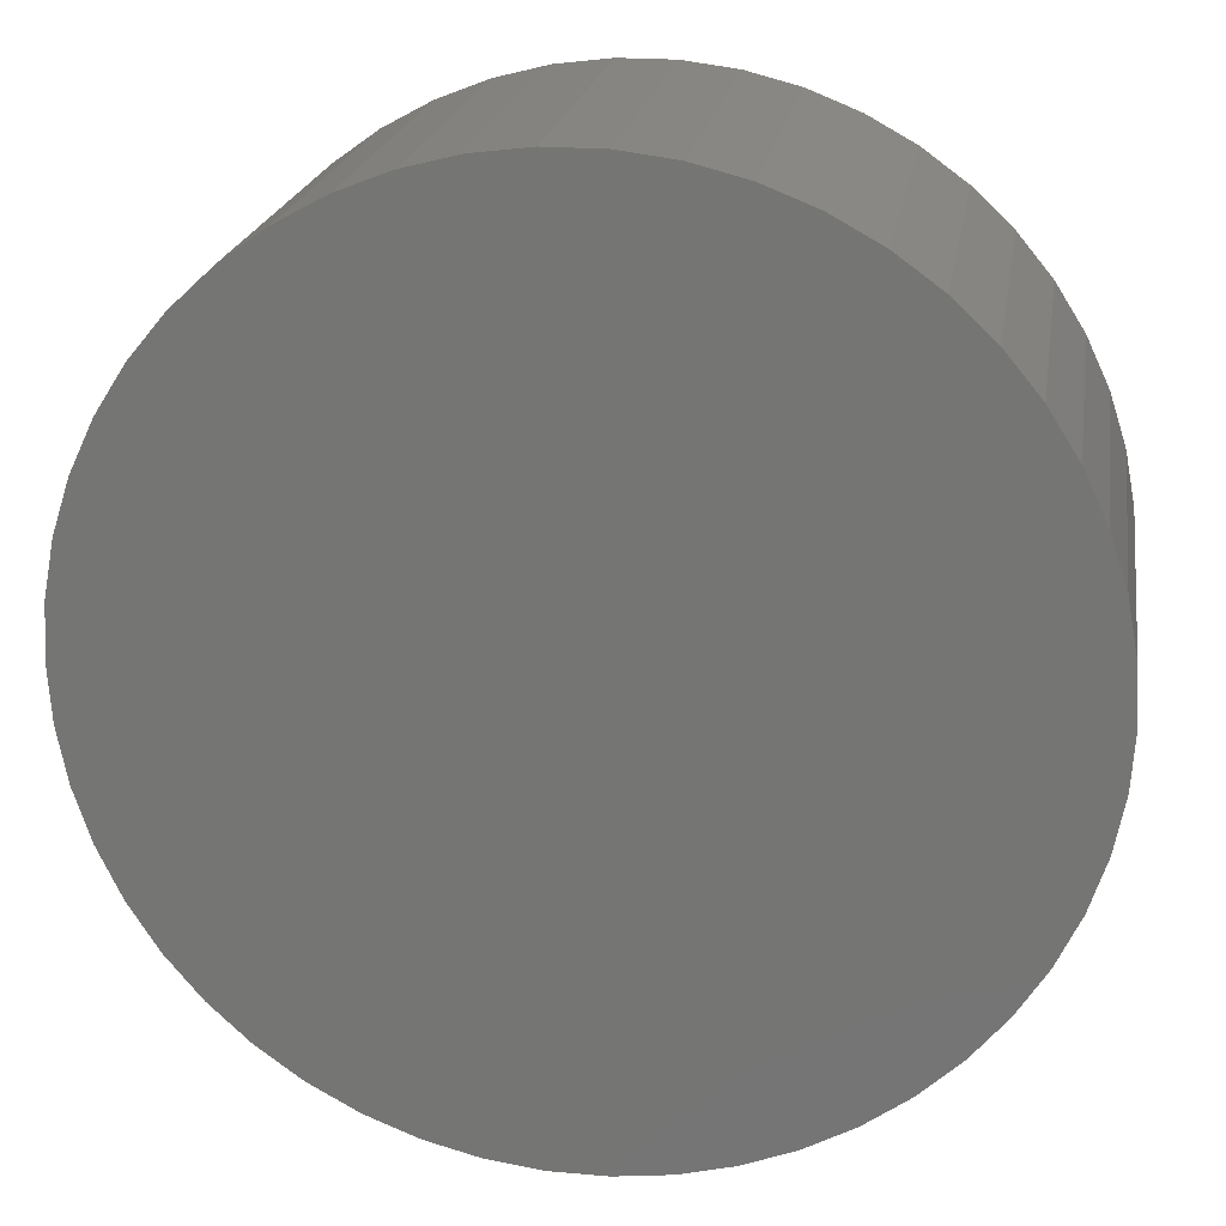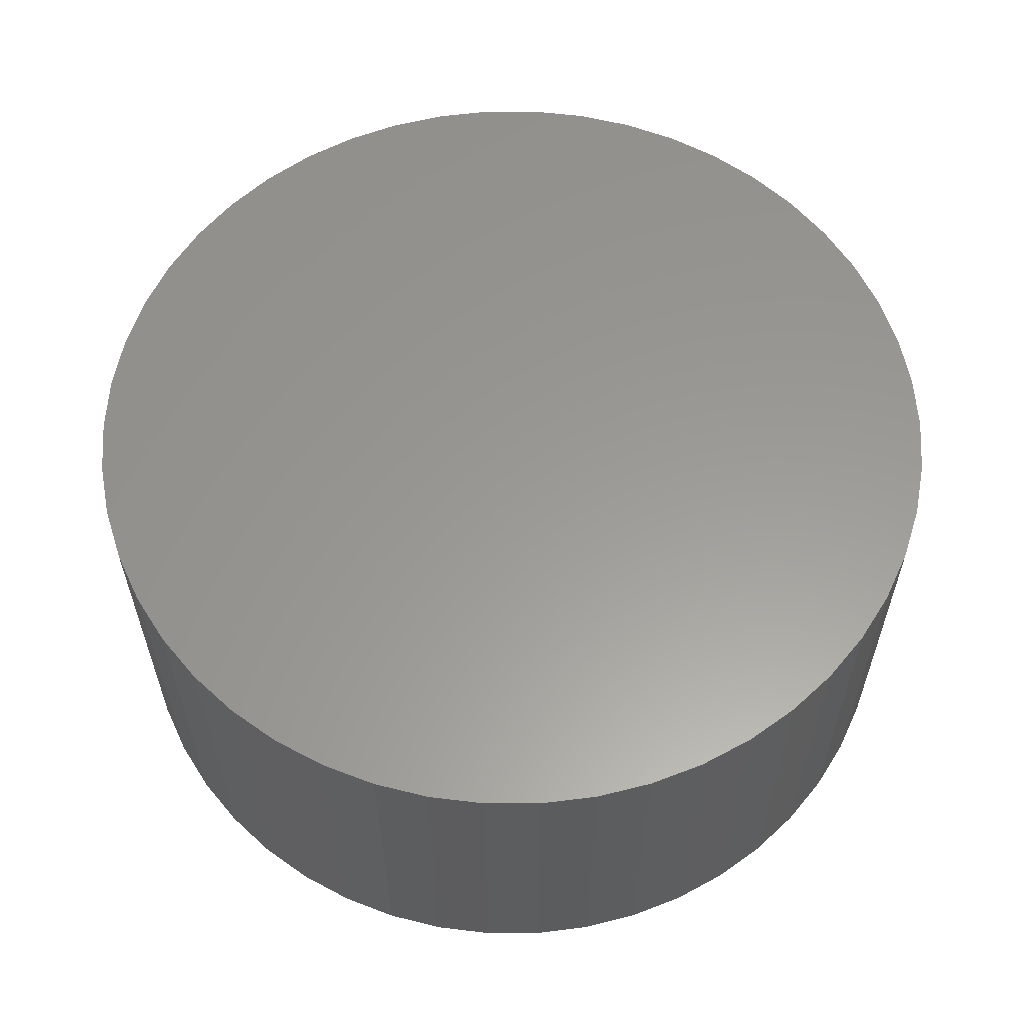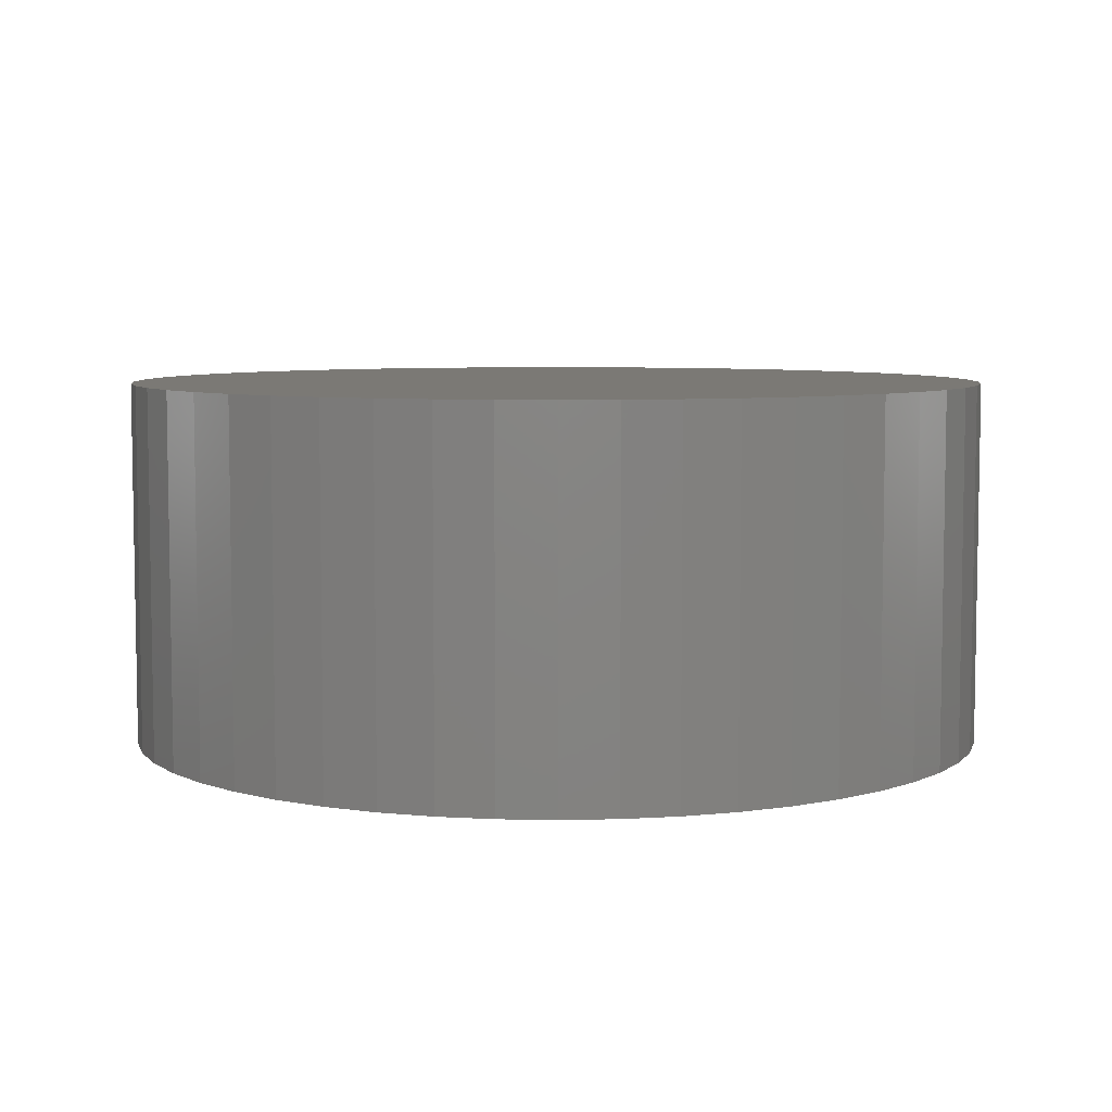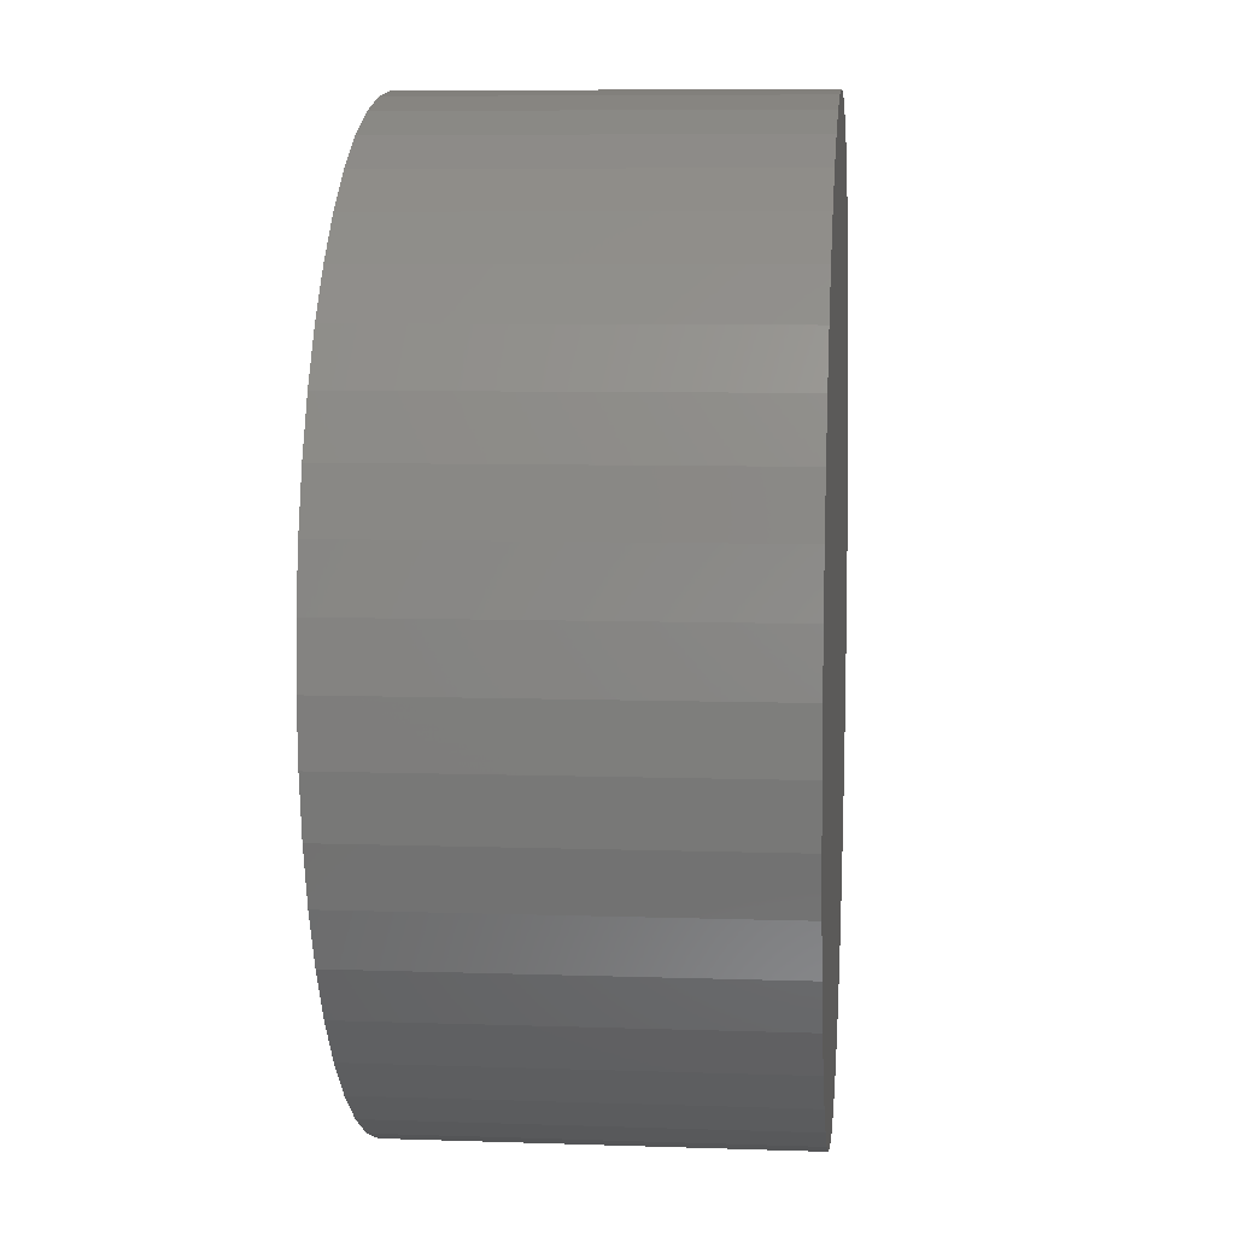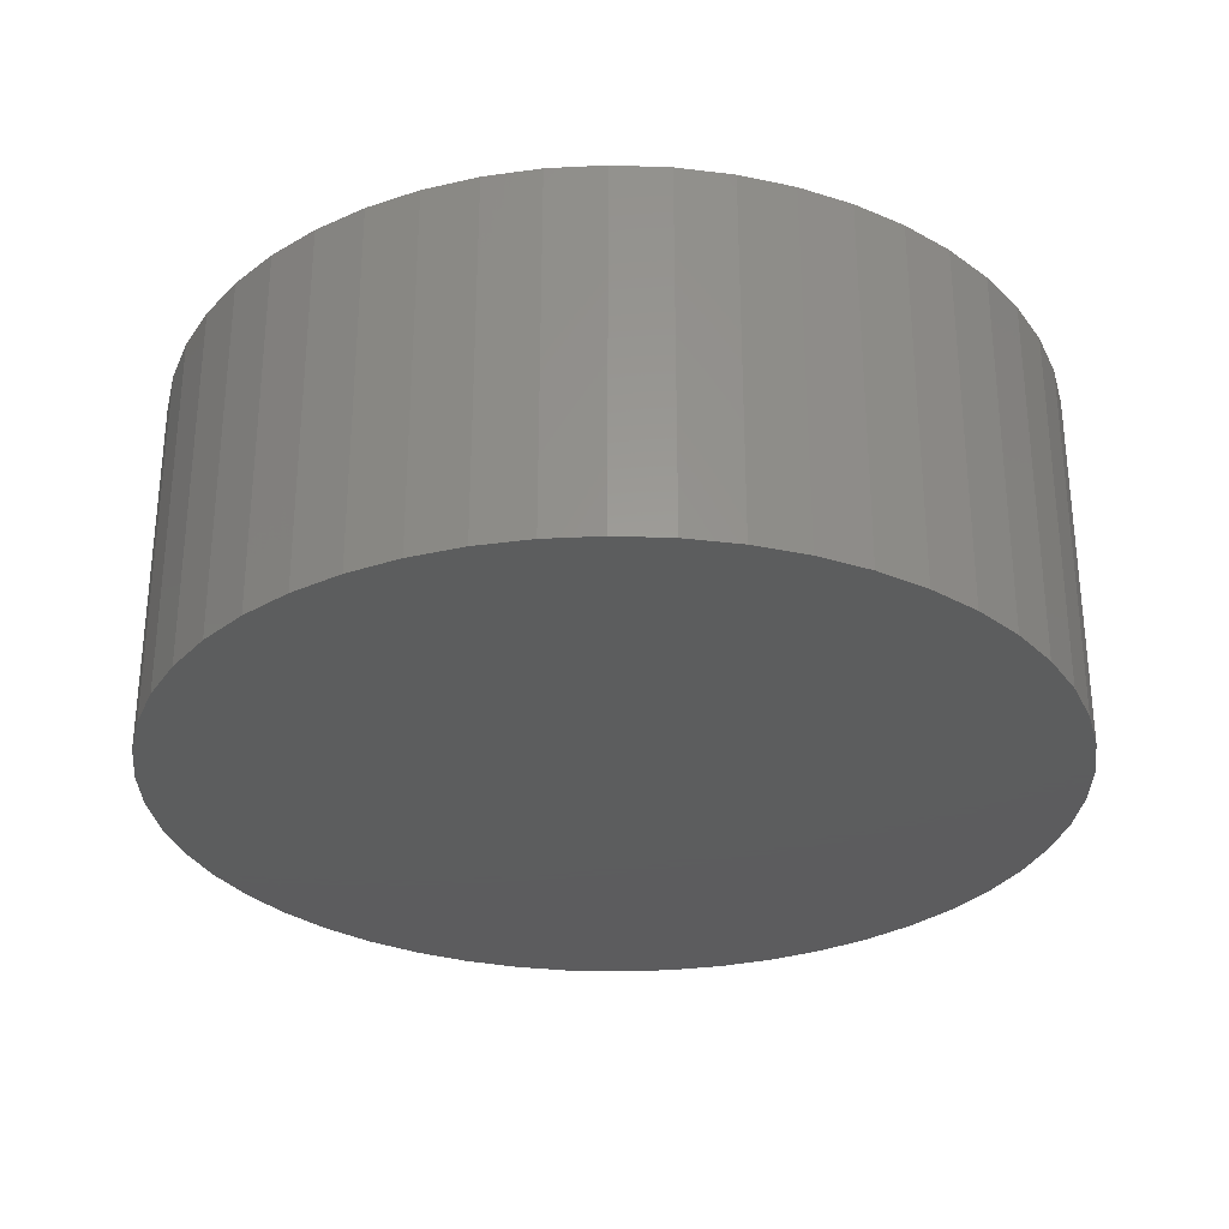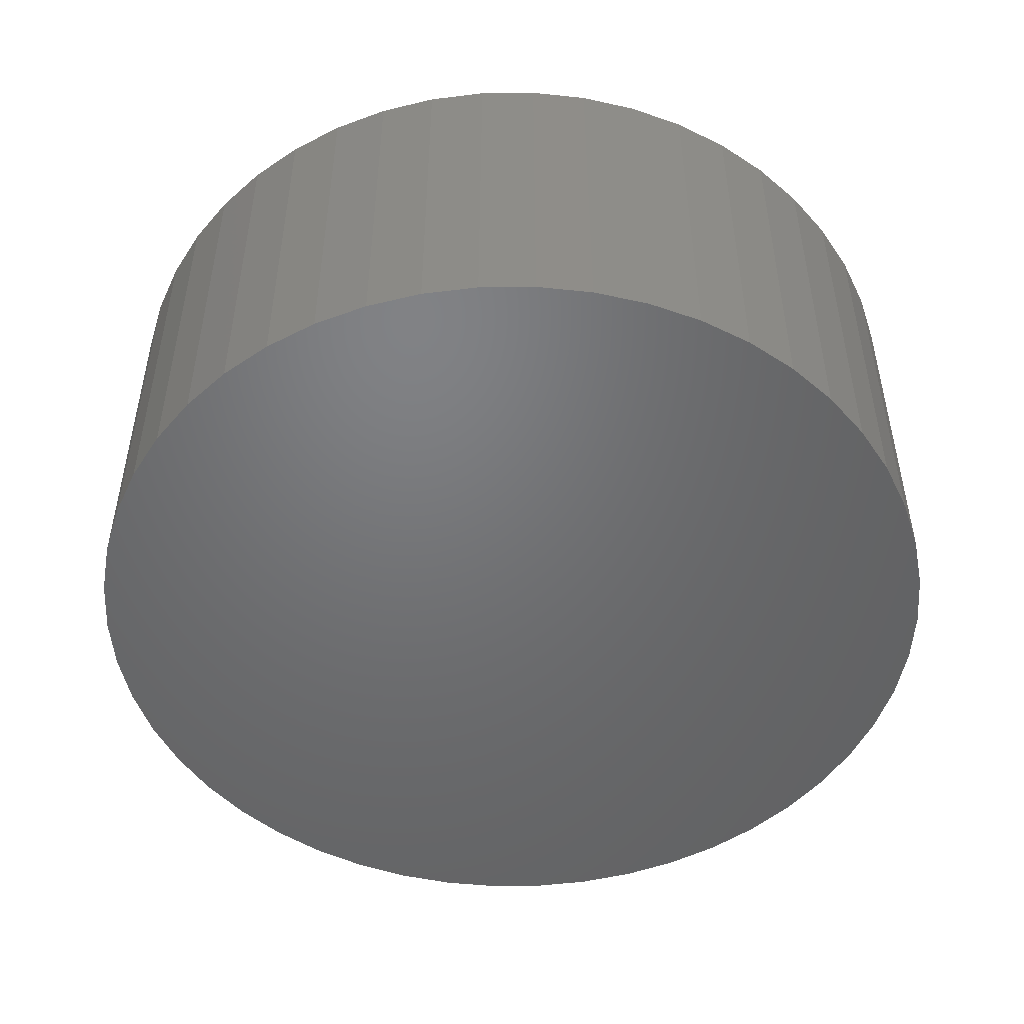
<metadata>
{"format":"stl","ext":"stl","renderer":"f3d","projection":"perspective","resolution":1024,"background":"white","views":[{"elev":20.9,"azim":9.0,"up":"+Y"},{"elev":59.5,"azim":-108.1,"up":"+Z"},{"elev":6.4,"azim":-97.4,"up":"+Z"},{"elev":7.5,"azim":-84.5,"up":"+Y"},{"elev":-30.2,"azim":-154.1,"up":"+Z"},{"elev":-49.7,"azim":-107.4,"up":"+Z"}]}
</metadata>
<code>
# stl→obj: 100 verts, 196 faces
v 21.35 0 9
v 21.18 2.676 -9
v 21.18 2.676 9
v 21.35 0 -9
v 20.68 5.31 -9
v 20.68 5.31 9
v 1.341 21.31 -9
v -1.341 21.31 9
v 1.341 21.31 9
v -1.341 21.31 -9
v 21.18 -2.676 -9
v 20.68 -5.31 -9
v 19.85 -7.859 -9
v 19.85 7.859 -9
v 18.71 -10.29 -9
v 18.71 10.29 -9
v 17.27 -12.55 -9
v 17.27 12.55 -9
v 15.56 -14.62 -9
v 15.56 14.62 -9
v 13.61 -16.45 -9
v 13.61 16.45 -9
v 11.44 -18.03 -9
v 11.44 18.03 -9
v 9.09 -19.32 -9
v 9.09 19.32 -9
v 6.598 -20.31 -9
v 6.598 20.31 -9
v 4.001 -20.97 -9
v 4.001 20.97 -9
v 1.341 -21.31 -9
v -1.341 -21.31 -9
v -4.001 -20.97 -9
v -4.001 20.97 -9
v -6.598 -20.31 -9
v -6.598 20.31 -9
v -9.09 -19.32 -9
v -9.09 19.32 -9
v -11.44 -18.03 -9
v -11.44 18.03 -9
v -13.61 -16.45 -9
v -13.61 16.45 -9
v -15.56 -14.62 -9
v -15.56 14.62 -9
v -17.27 -12.55 -9
v -17.27 12.55 -9
v -18.71 -10.29 -9
v -18.71 10.29 -9
v -19.85 -7.859 -9
v -19.85 7.859 -9
v -20.68 -5.31 -9
v -20.68 5.31 -9
v -21.18 -2.676 -9
v -21.18 2.676 -9
v -21.35 0 -9
v 13.61 16.45 9
v 15.56 14.62 9
v -15.56 14.62 9
v -13.61 16.45 9
v 21.18 -2.676 9
v 20.68 -5.31 9
v 19.85 7.859 9
v 19.85 -7.859 9
v 18.71 10.29 9
v 18.71 -10.29 9
v 17.27 12.55 9
v 17.27 -12.55 9
v 15.56 -14.62 9
v 13.61 -16.45 9
v 11.44 18.03 9
v 11.44 -18.03 9
v 9.09 19.32 9
v 9.09 -19.32 9
v 6.598 20.31 9
v 6.598 -20.31 9
v 4.001 20.97 9
v 4.001 -20.97 9
v 1.341 -21.31 9
v -1.341 -21.31 9
v -4.001 20.97 9
v -4.001 -20.97 9
v -6.598 20.31 9
v -6.598 -20.31 9
v -9.09 19.32 9
v -9.09 -19.32 9
v -11.44 18.03 9
v -11.44 -18.03 9
v -13.61 -16.45 9
v -15.56 -14.62 9
v -17.27 12.55 9
v -17.27 -12.55 9
v -18.71 10.29 9
v -18.71 -10.29 9
v -19.85 7.859 9
v -19.85 -7.859 9
v -20.68 5.31 9
v -20.68 -5.31 9
v -21.18 2.676 9
v -21.18 -2.676 9
v -21.35 0 9
f 1 2 3
f 2 1 4
f 3 5 6
f 5 3 2
f 7 8 9
f 8 7 10
f 11 2 4
f 12 2 11
f 12 5 2
f 13 5 12
f 13 14 5
f 15 14 13
f 15 16 14
f 17 16 15
f 17 18 16
f 19 18 17
f 19 20 18
f 21 20 19
f 21 22 20
f 23 22 21
f 23 24 22
f 25 24 23
f 25 26 24
f 27 26 25
f 27 28 26
f 29 28 27
f 29 30 28
f 31 30 29
f 31 7 30
f 32 7 31
f 32 10 7
f 33 10 32
f 33 34 10
f 35 34 33
f 35 36 34
f 37 36 35
f 37 38 36
f 39 38 37
f 39 40 38
f 41 40 39
f 41 42 40
f 43 42 41
f 43 44 42
f 45 44 43
f 45 46 44
f 47 46 45
f 47 48 46
f 49 48 47
f 49 50 48
f 51 50 49
f 51 52 50
f 53 52 51
f 53 54 52
f 54 53 55
f 20 56 57
f 56 20 22
f 42 58 59
f 58 42 44
f 3 60 1
f 6 60 3
f 6 61 60
f 62 61 6
f 62 63 61
f 64 63 62
f 64 65 63
f 66 65 64
f 66 67 65
f 57 67 66
f 57 68 67
f 56 68 57
f 56 69 68
f 70 69 56
f 70 71 69
f 72 71 70
f 72 73 71
f 74 73 72
f 74 75 73
f 76 75 74
f 76 77 75
f 9 77 76
f 9 78 77
f 8 78 9
f 8 79 78
f 80 79 8
f 80 81 79
f 82 81 80
f 82 83 81
f 84 83 82
f 84 85 83
f 86 85 84
f 86 87 85
f 59 87 86
f 59 88 87
f 58 88 59
f 58 89 88
f 90 89 58
f 90 91 89
f 92 91 90
f 92 93 91
f 94 93 92
f 94 95 93
f 96 95 94
f 96 97 95
f 98 97 96
f 98 99 97
f 99 98 100
f 36 84 82
f 84 36 38
f 67 15 65
f 15 67 17
f 62 16 64
f 16 62 14
f 26 74 72
f 74 26 28
f 24 72 70
f 72 24 26
f 50 92 48
f 92 50 94
f 34 82 80
f 82 34 36
f 47 95 49
f 95 47 93
f 31 77 78
f 77 31 29
f 27 73 75
f 73 27 25
f 64 18 66
f 18 64 16
f 28 76 74
f 76 28 30
f 22 70 56
f 70 22 24
f 46 58 44
f 58 46 90
f 52 94 50
f 94 52 96
f 55 98 54
f 98 55 100
f 38 86 84
f 86 38 40
f 10 80 8
f 80 10 34
f 60 4 1
f 4 60 11
f 25 71 73
f 71 25 23
f 61 11 60
f 11 61 12
f 49 97 51
f 97 49 95
f 53 100 55
f 100 53 99
f 32 78 79
f 78 32 31
f 6 14 62
f 14 6 5
f 66 20 57
f 20 66 18
f 30 9 76
f 9 30 7
f 48 90 46
f 90 48 92
f 54 96 52
f 96 54 98
f 40 59 86
f 59 40 42
f 68 17 67
f 17 68 19
f 65 13 63
f 13 65 15
f 37 83 85
f 83 37 35
f 43 91 45
f 91 43 89
f 45 93 47
f 93 45 91
f 29 75 77
f 75 29 27
f 21 68 69
f 68 21 19
f 23 69 71
f 69 23 21
f 63 12 61
f 12 63 13
f 33 79 81
f 79 33 32
f 43 88 89
f 88 43 41
f 51 99 53
f 99 51 97
f 41 87 88
f 87 41 39
f 35 81 83
f 81 35 33
f 39 85 87
f 85 39 37

</code>
